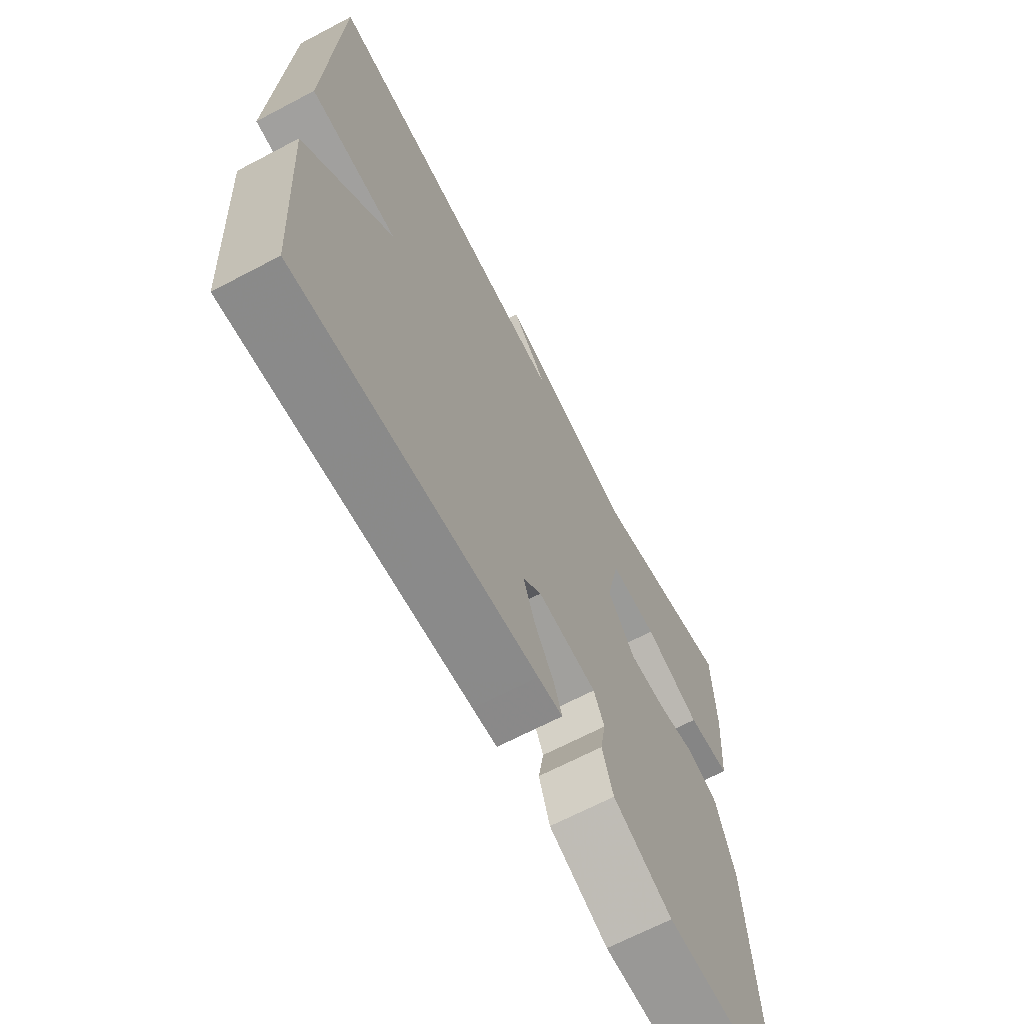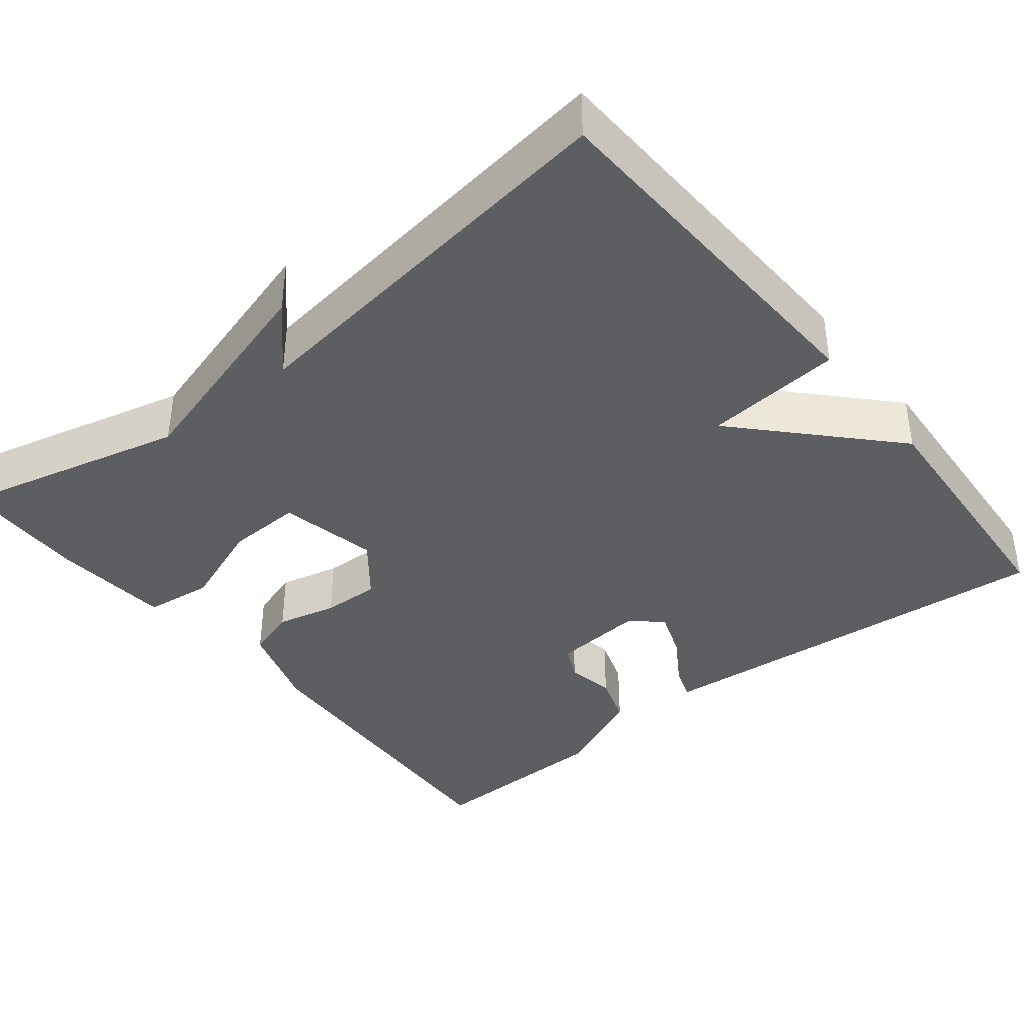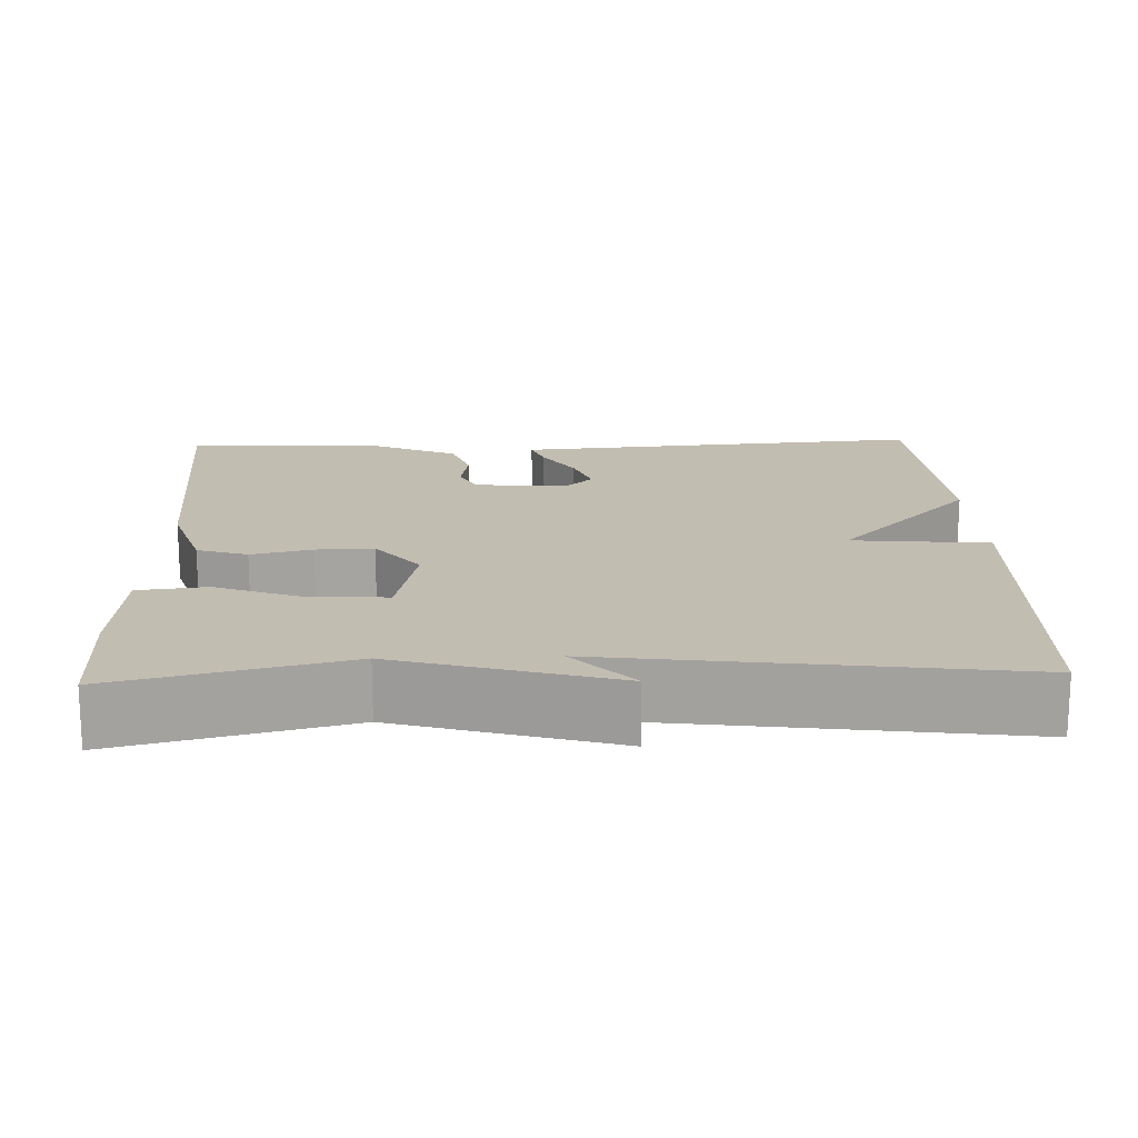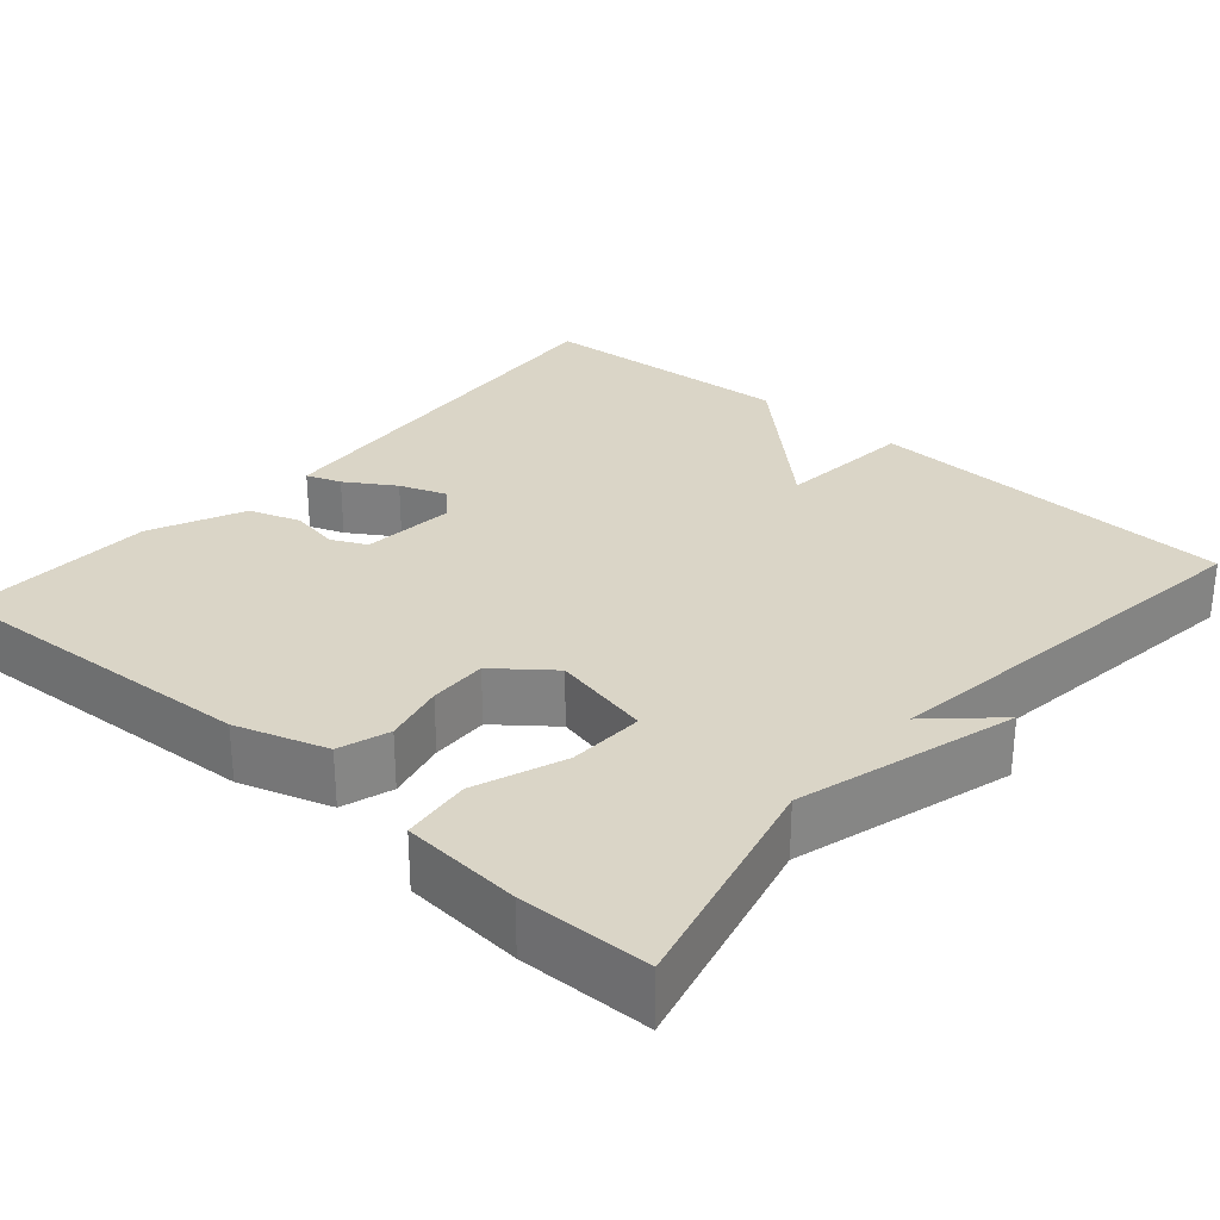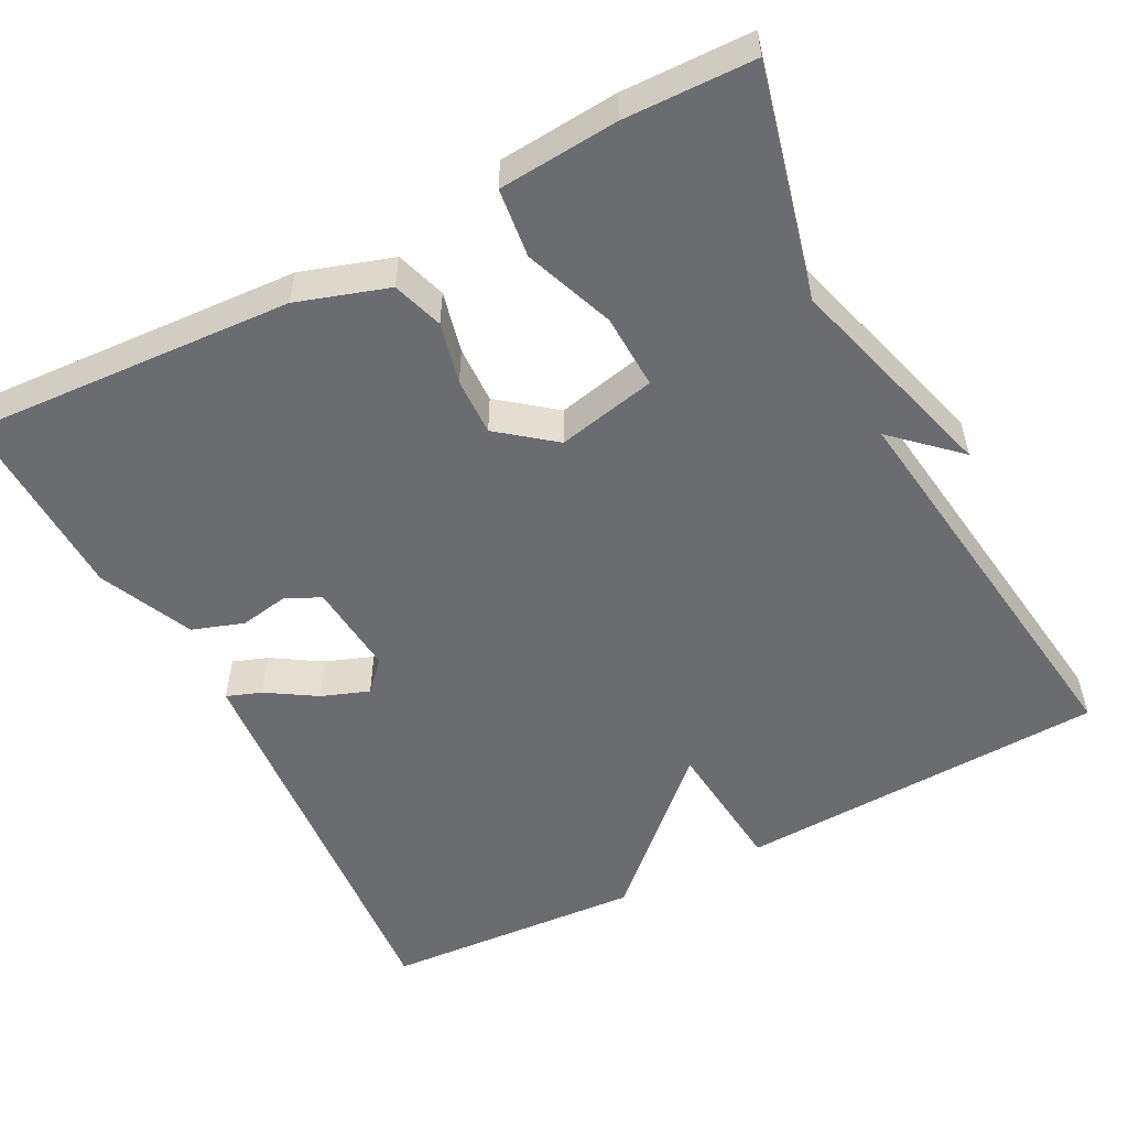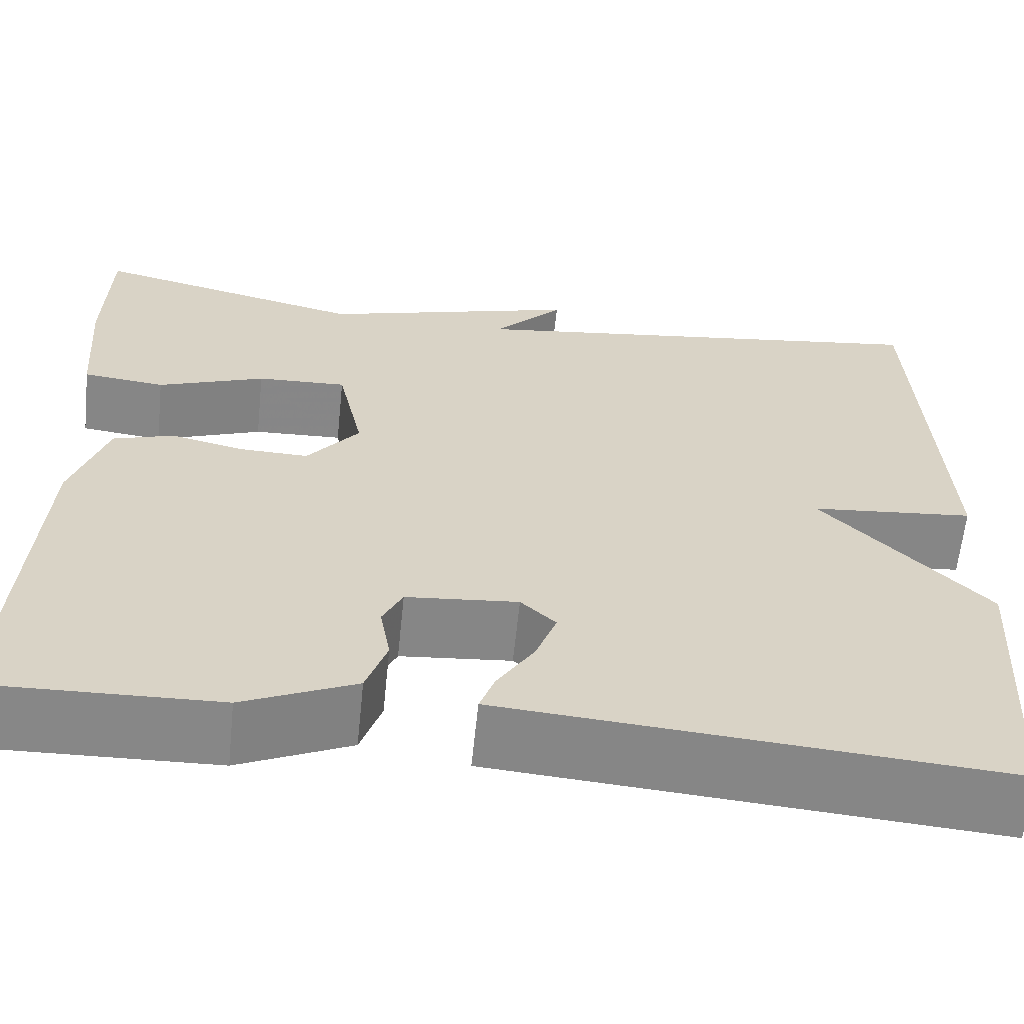
<metadata>
{"format":"obj","ext":"obj","renderer":"f3d","projection":"perspective","resolution":1024,"background":"white","views":[{"elev":-67.2,"azim":117.8,"up":"+Z"},{"elev":-38.8,"azim":38.5,"up":"+Y"},{"elev":16.9,"azim":-2.1,"up":"+Y"},{"elev":29.0,"azim":-49.0,"up":"+Y"},{"elev":-53.7,"azim":-62.6,"up":"+Y"},{"elev":-62.3,"azim":-5.9,"up":"+Z"}]}
</metadata>
<code>
v 0.5 0.07 -0.5
v 0.022 0.07 -0.462
v -0.027 0.07 -0.458
v -0.011 0.07 -0.414
v 0.028 0.07 -0.352
v 0.05 0.07 -0.292
v 0.013 0.07 -0.257
v -0.105 0.07 -0.268
v -0.126 0.07 -0.312
v -0.115 0.07 -0.374
v -0.137 0.07 -0.439
v -0.255 0.07 -0.493
v -0.5 0.07 -0.5
v -0.476 0.07 -0.089
v -0.439 0.07 0.026
v -0.375 0.07 0.047
v -0.298 0.07 0.029
v -0.225 0.07 0.027
v -0.17 0.07 0.097
v -0.197 0.07 0.222
v -0.292 0.07 0.218
v -0.405 0.07 0.175
v -0.492 0.07 0.185
v -0.504 0.07 0.336
v -0.5 0.07 0.5
v -0.211 0.07 0.43
v 0.063 0.07 0.51
v -0.011 0.07 0.43
v 0.5 0.07 0.5
v 0.521 0.07 0.03
v 0.347 0.07 0.013
v 0.521 0.07 -0.17
v 0.5 0 -0.5
v 0.022 0 -0.462
v -0.027 0 -0.458
v -0.011 0 -0.414
v 0.028 0 -0.352
v 0.05 0 -0.292
v 0.013 0 -0.257
v -0.105 0 -0.268
v -0.126 0 -0.312
v -0.115 0 -0.374
v -0.137 0 -0.439
v -0.255 0 -0.493
v -0.5 0 -0.5
v -0.476 0 -0.089
v -0.439 0 0.026
v -0.375 0 0.047
v -0.298 0 0.029
v -0.225 0 0.027
v -0.17 0 0.097
v -0.197 0 0.222
v -0.292 0 0.218
v -0.405 0 0.175
v -0.492 0 0.185
v -0.504 0 0.336
v -0.5 0 0.5
v -0.211 0 0.43
v 0.063 0 0.51
v -0.011 0 0.43
v 0.5 0 0.5
v 0.521 0 0.03
v 0.347 0 0.013
v 0.521 0 -0.17
f 3 4 5
f 2 3 5
f 1 2 5
f 32 1 5
f 31 32 5
f 28 29 30 31
f 26 27 28
f 26 28 31
f 24 25 26
f 23 24 26
f 22 23 26
f 21 22 26
f 20 21 26
f 19 20 26 31
f 18 19 31
f 15 16 17
f 14 15 17
f 13 14 17
f 12 13 17
f 11 12 17
f 10 11 17
f 9 10 17
f 8 9 17 18
f 7 8 18 31
f 31 5 6
f 6 7 31
f 37 36 35
f 37 35 34
f 37 34 33
f 37 33 64
f 37 64 63
f 63 62 61 60
f 60 59 58
f 63 60 58
f 58 57 56
f 58 56 55
f 58 55 54
f 58 54 53
f 58 53 52
f 63 58 52 51
f 63 51 50
f 49 48 47
f 49 47 46
f 49 46 45
f 49 45 44
f 49 44 43
f 49 43 42
f 49 42 41
f 50 49 41 40
f 63 50 40 39
f 38 37 63
f 63 39 38
f 1 33 34 2
f 2 34 35 3
f 3 35 36 4
f 4 36 37 5
f 5 37 38 6
f 6 38 39 7
f 7 39 40 8
f 8 40 41 9
f 9 41 42 10
f 10 42 43 11
f 11 43 44 12
f 12 44 45 13
f 13 45 46 14
f 14 46 47 15
f 15 47 48 16
f 16 48 49 17
f 17 49 50 18
f 18 50 51 19
f 19 51 52 20
f 20 52 53 21
f 21 53 54 22
f 22 54 55 23
f 23 55 56 24
f 24 56 57 25
f 25 57 58 26
f 26 58 59 27
f 27 59 60 28
f 28 60 61 29
f 29 61 62 30
f 30 62 63 31
f 31 63 64 32
f 32 64 33 1

</code>
